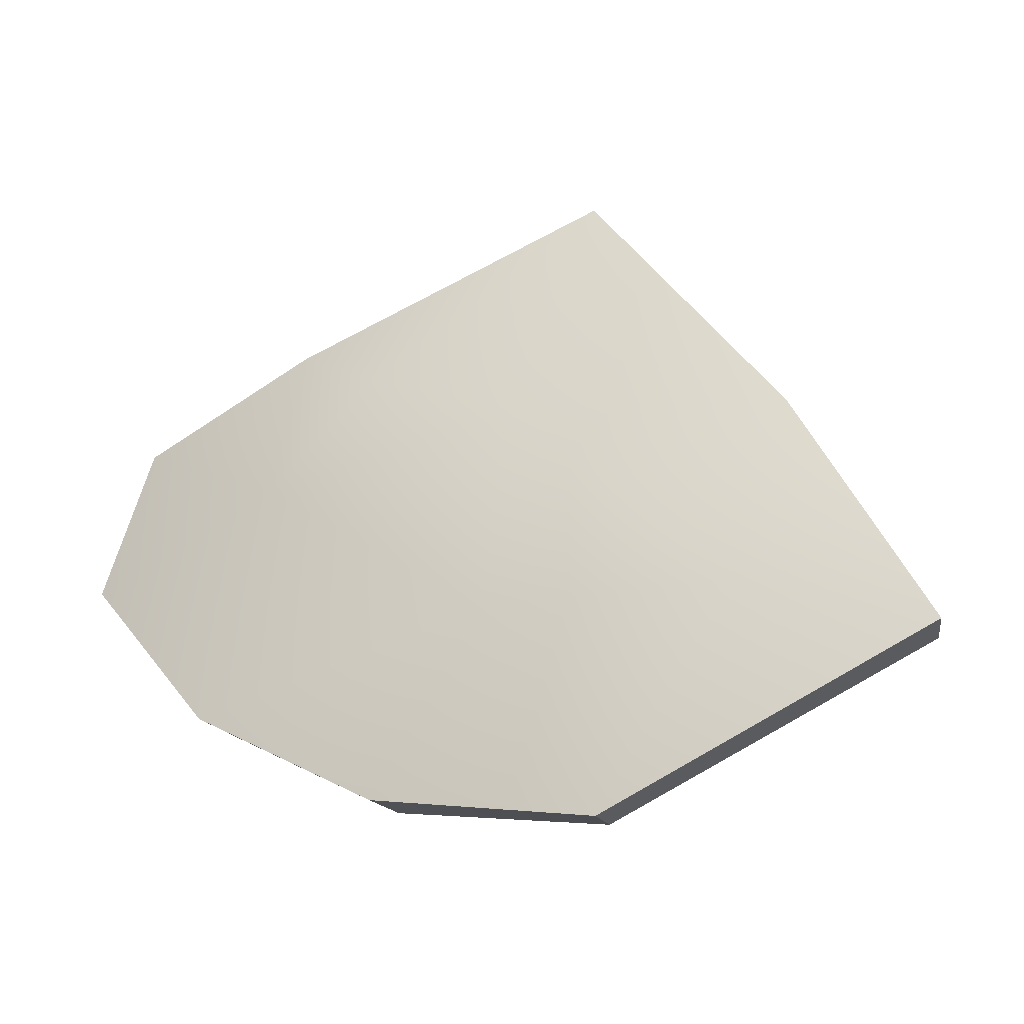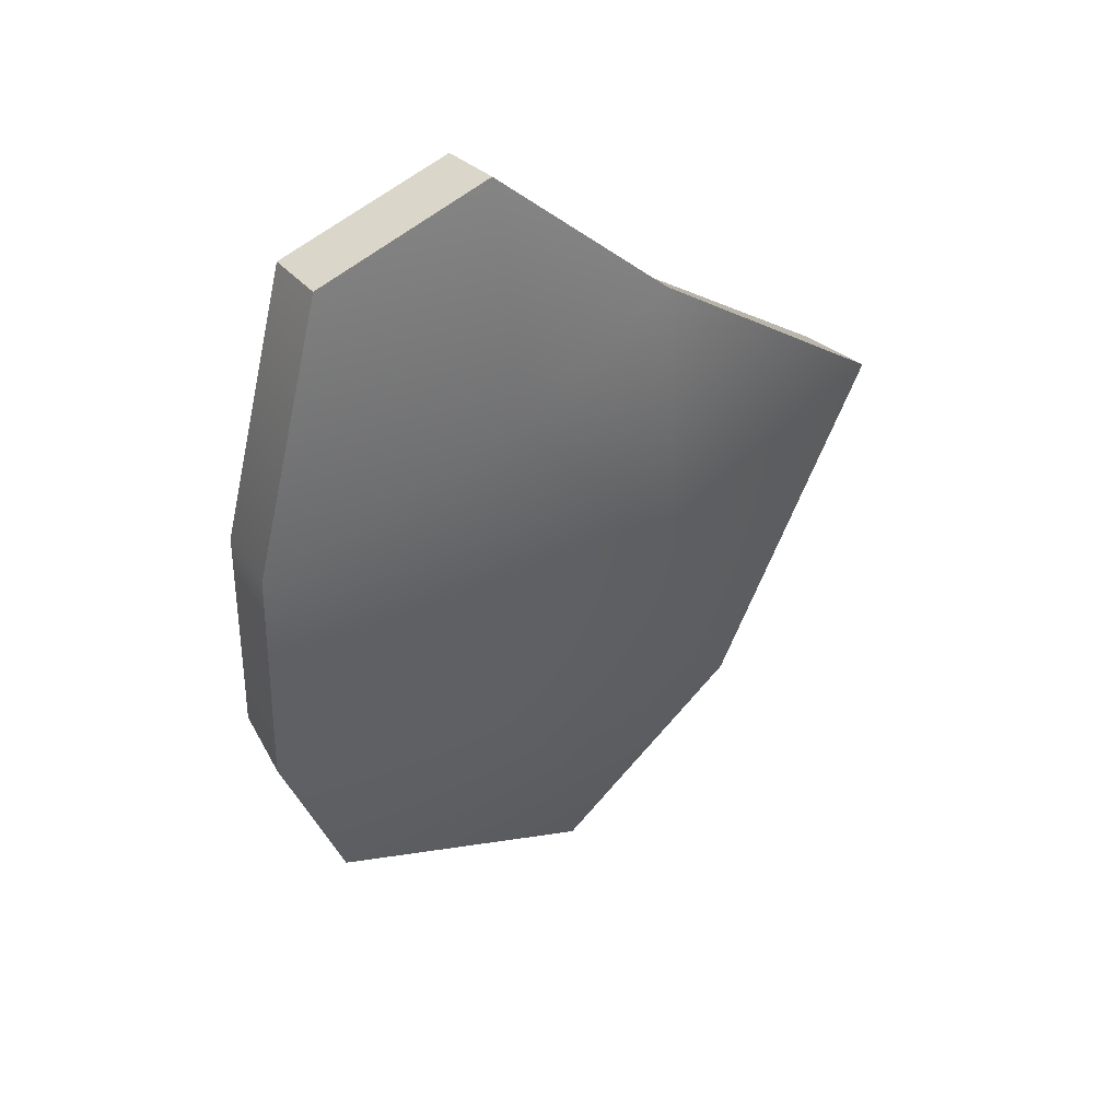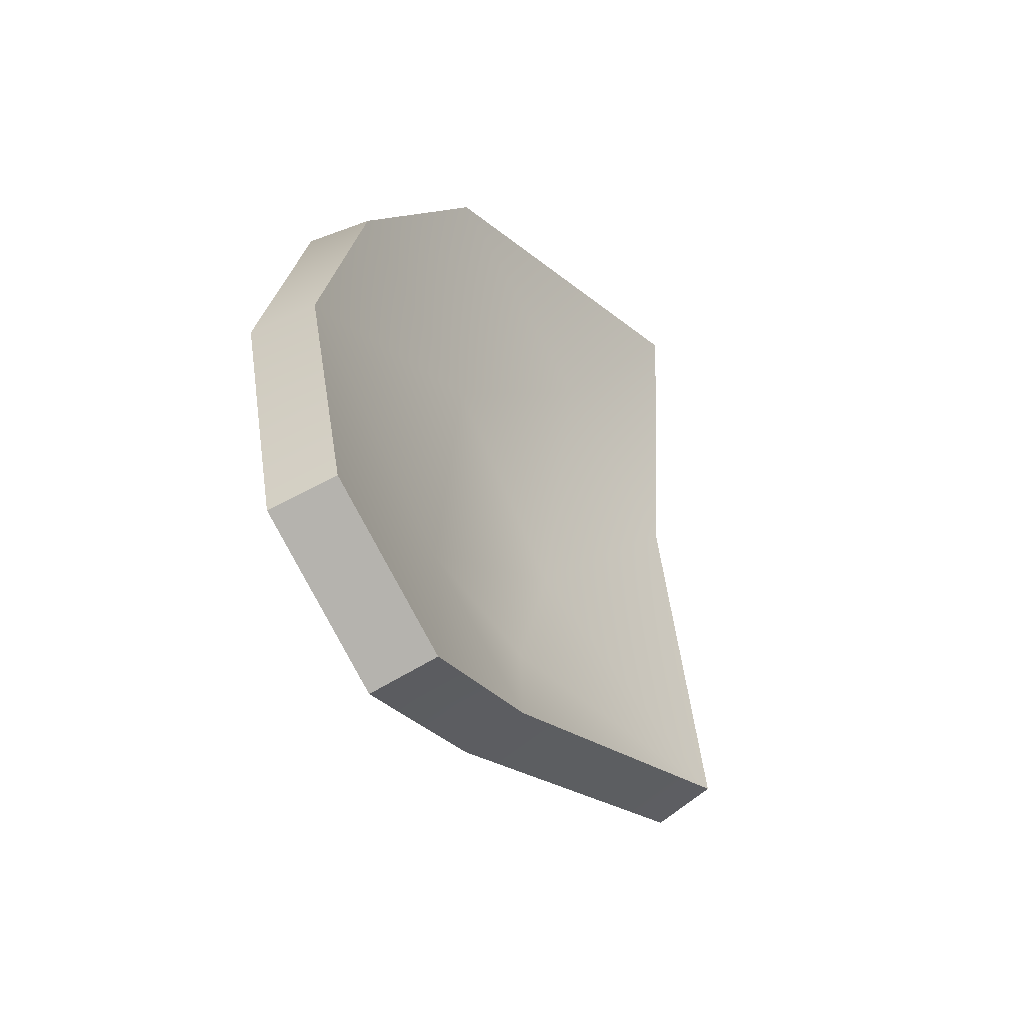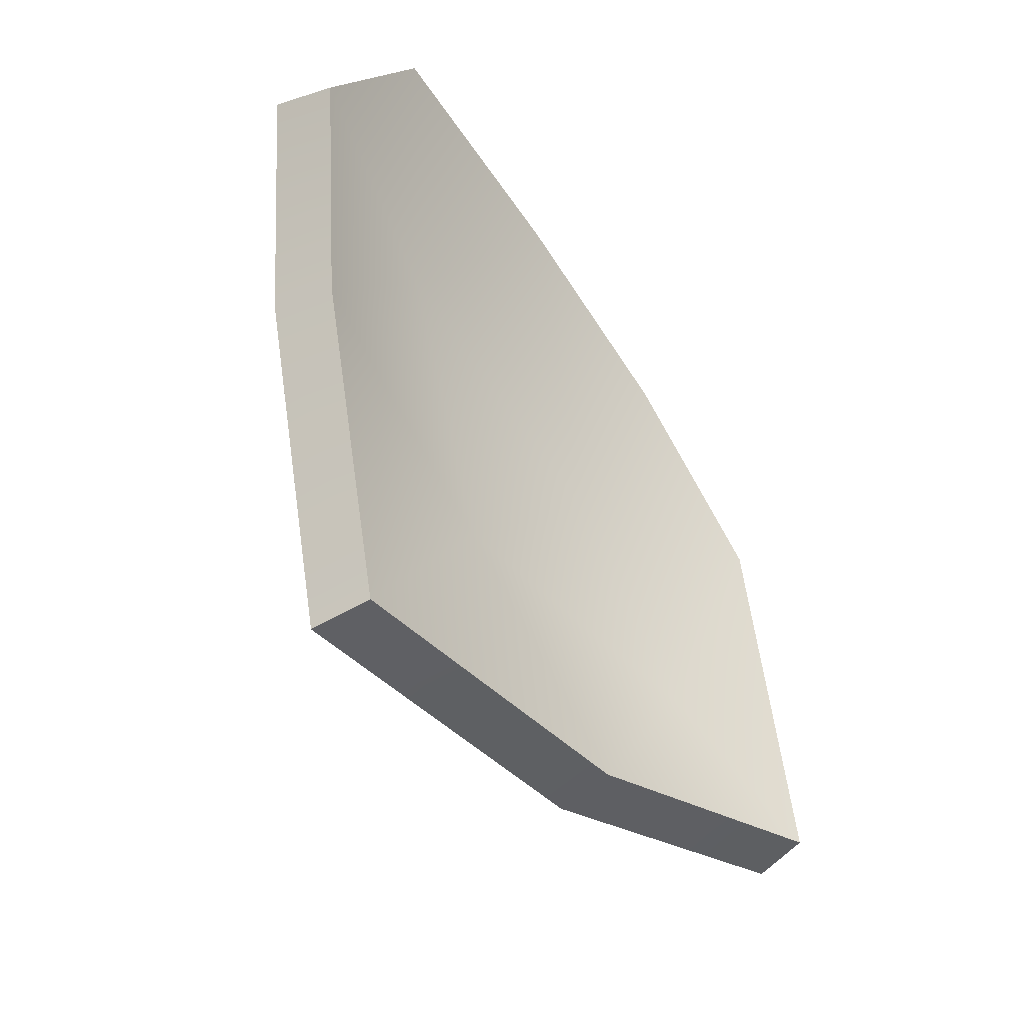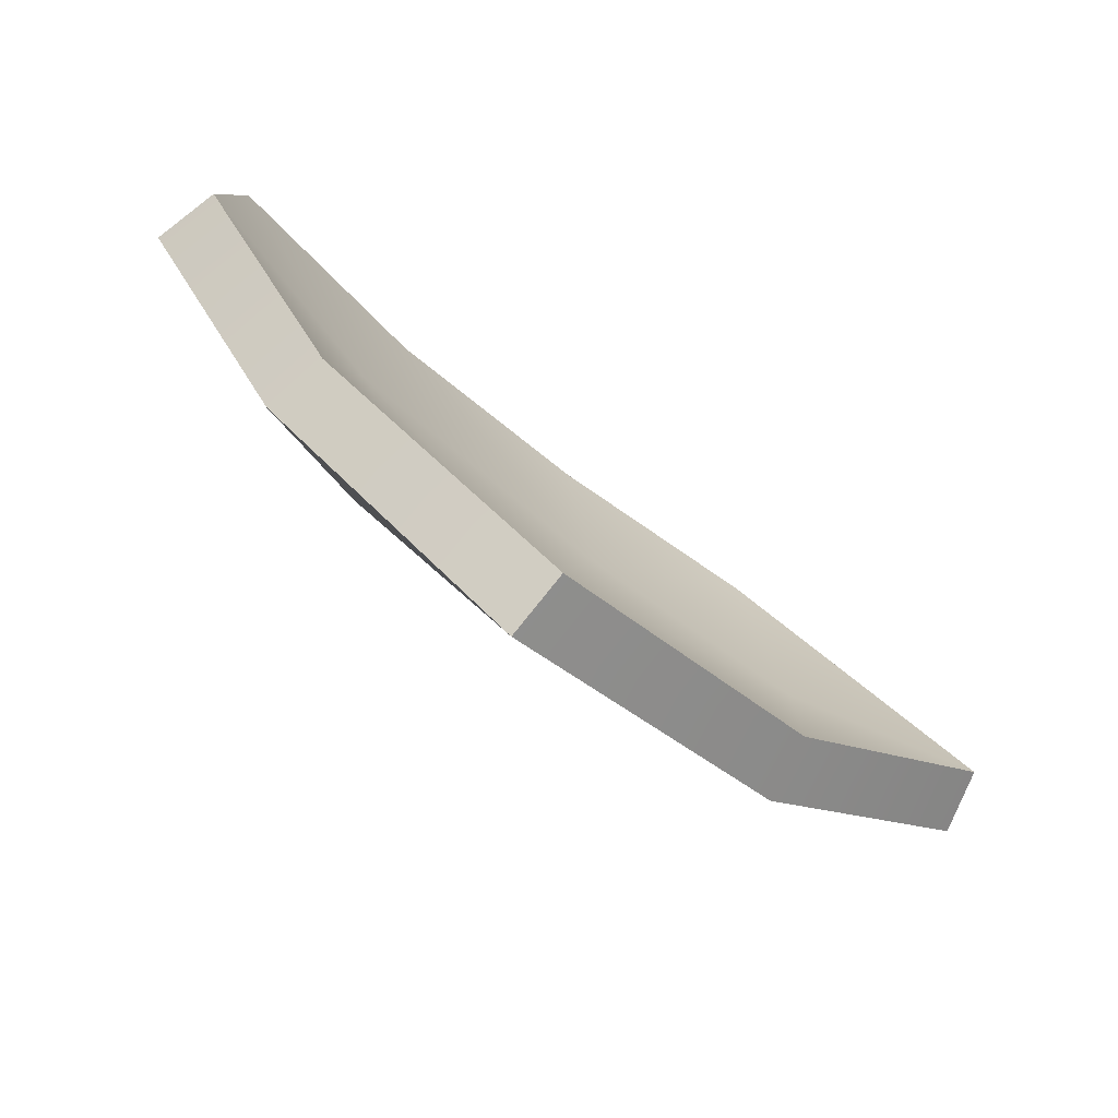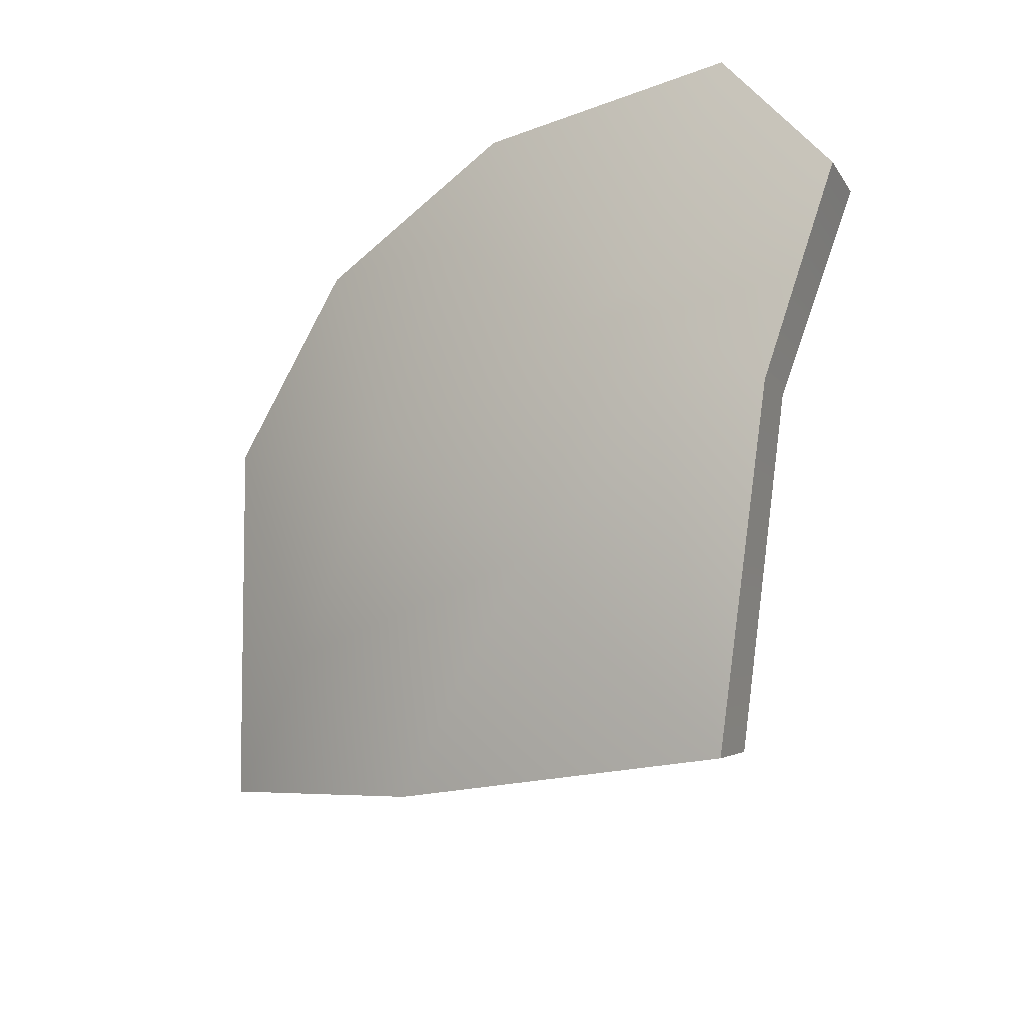
<metadata>
{"format":"obj","ext":"obj","renderer":"f3d","projection":"perspective","resolution":1024,"background":"white","views":[{"elev":-75.3,"azim":-12.9,"up":"+Z"},{"elev":-8.2,"azim":-95.5,"up":"+Z"},{"elev":30.4,"azim":-43.5,"up":"+Y"},{"elev":59.6,"azim":41.4,"up":"+Z"},{"elev":43.9,"azim":11.7,"up":"+Z"},{"elev":-51.0,"azim":-98.8,"up":"+Y"}]}
</metadata>
<code>
g shard101
v 0.03784 0.05955 -0.08541
v 0.06241 -0.009399 -0.05874
v 0.1206 -0.01571 -0.0735
v 0.07071 -0.05783 -0.023
v -0.005194 0.01962 -0.04231
v -0.02498 0.07882 -0.06204
v -0.08138 0.08215 -0.01848
v -0.07621 0.01697 0.02387
v -0.007969 -0.03196 0.0008851
v -0.05186 -0.02445 0.03504
v 0.007014 -0.0907 0.06078
v -0.0756 -0.02071 0.06104
v -0.05186 -0.02445 0.03504
v -0.07621 0.01697 0.02387
v -0.0756 -0.02071 0.06104
v -0.1206 0.02794 0.07521
v -0.1258 0.0702 0.04443
v -0.08138 0.08215 -0.01848
v 0.04476 0.06794 -0.06871
v 0.1258 -0.00543 -0.05728
v 0.069 0.001037 -0.043
v 0.07739 -0.04484 -0.009573
v 0.004518 0.0293 -0.02775
v -0.01504 0.08719 -0.04693
v -0.06871 0.0907 -0.00571
v -0.06314 0.02669 0.03548
v 0.001857 -0.0198 0.01336
v -0.04002 -0.01244 0.0458
v 0.01693 -0.07684 0.071
v -0.06273 -0.008837 0.07042
v -0.04002 -0.01244 0.0458
v -0.06273 -0.008837 0.07042
v -0.06314 0.02669 0.03548
v -0.1064 0.03762 0.08541
v -0.1117 0.07916 0.05534
v -0.06871 0.0907 -0.00571
v 0.04476 0.06794 -0.06871
v 0.03784 0.05955 -0.08541
v 0.1206 -0.01571 -0.0735
v 0.1258 -0.00543 -0.05728
v 0.1258 -0.00543 -0.05728
v 0.1206 -0.01571 -0.0735
v 0.07071 -0.05783 -0.023
v 0.07739 -0.04484 -0.009573
v 0.007014 -0.0907 0.06078
v 0.01693 -0.07684 0.071
v -0.06871 0.0907 -0.00571
v -0.08138 0.08215 -0.01848
v -0.02498 0.07882 -0.06204
v -0.01504 0.08719 -0.04693
v 0.03784 0.05955 -0.08541
v 0.04476 0.06794 -0.06871
v 0.01693 -0.07684 0.071
v 0.007014 -0.0907 0.06078
v -0.0756 -0.02071 0.06104
v -0.06273 -0.008837 0.07042
v -0.06273 -0.008837 0.07042
v -0.0756 -0.02071 0.06104
v -0.1206 0.02794 0.07521
v -0.1064 0.03762 0.08541
v -0.1064 0.03762 0.08541
v -0.1206 0.02794 0.07521
v -0.1258 0.0702 0.04443
v -0.1117 0.07916 0.05534
v -0.1117 0.07916 0.05534
v -0.1258 0.0702 0.04443
v -0.08138 0.08215 -0.01848
v -0.06871 0.0907 -0.00571
g shard101_0
f 3 2 1
f 3 4 2
f 1 2 5
f 1 5 6
f 5 7 6
f 5 8 7
f 2 9 5
f 2 4 9
f 9 8 5
f 9 10 8
f 9 11 10
f 4 11 9
f 10 11 12
f 15 14 13
f 15 16 14
f 17 14 16
f 17 18 14
f 21 20 19
f 22 20 21
f 21 19 23
f 23 19 24
f 25 23 24
f 26 23 25
f 27 21 23
f 22 21 27
f 26 27 23
f 28 27 26
f 29 27 28
f 29 22 27
f 29 28 30
f 33 32 31
f 34 32 33
f 33 35 34
f 36 35 33
f 39 38 37
f 40 39 37
f 43 42 41
f 44 43 41
f 45 43 44
f 46 45 44
f 49 48 47
f 50 49 47
f 51 49 50
f 52 51 50
f 55 54 53
f 56 55 53
f 59 58 57
f 60 59 57
f 63 62 61
f 64 63 61
f 67 66 65
f 68 67 65

</code>
